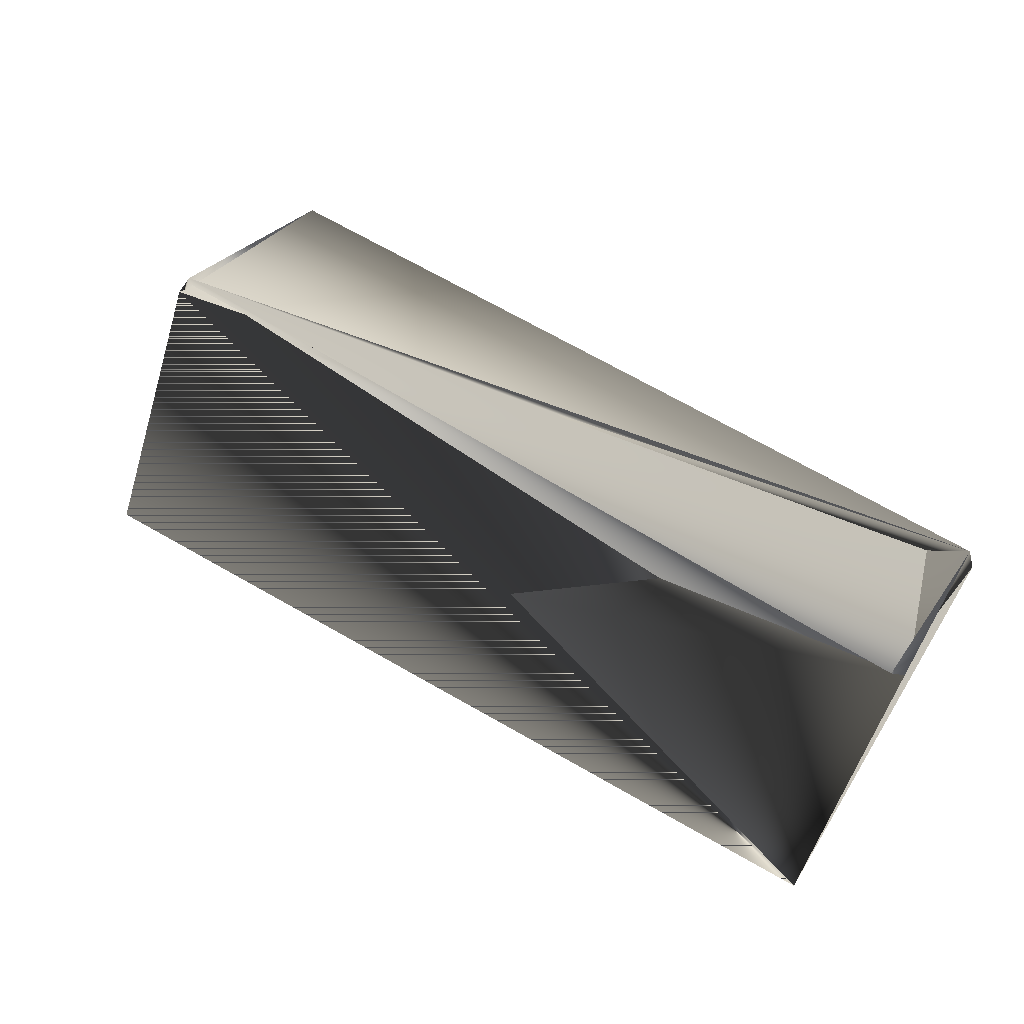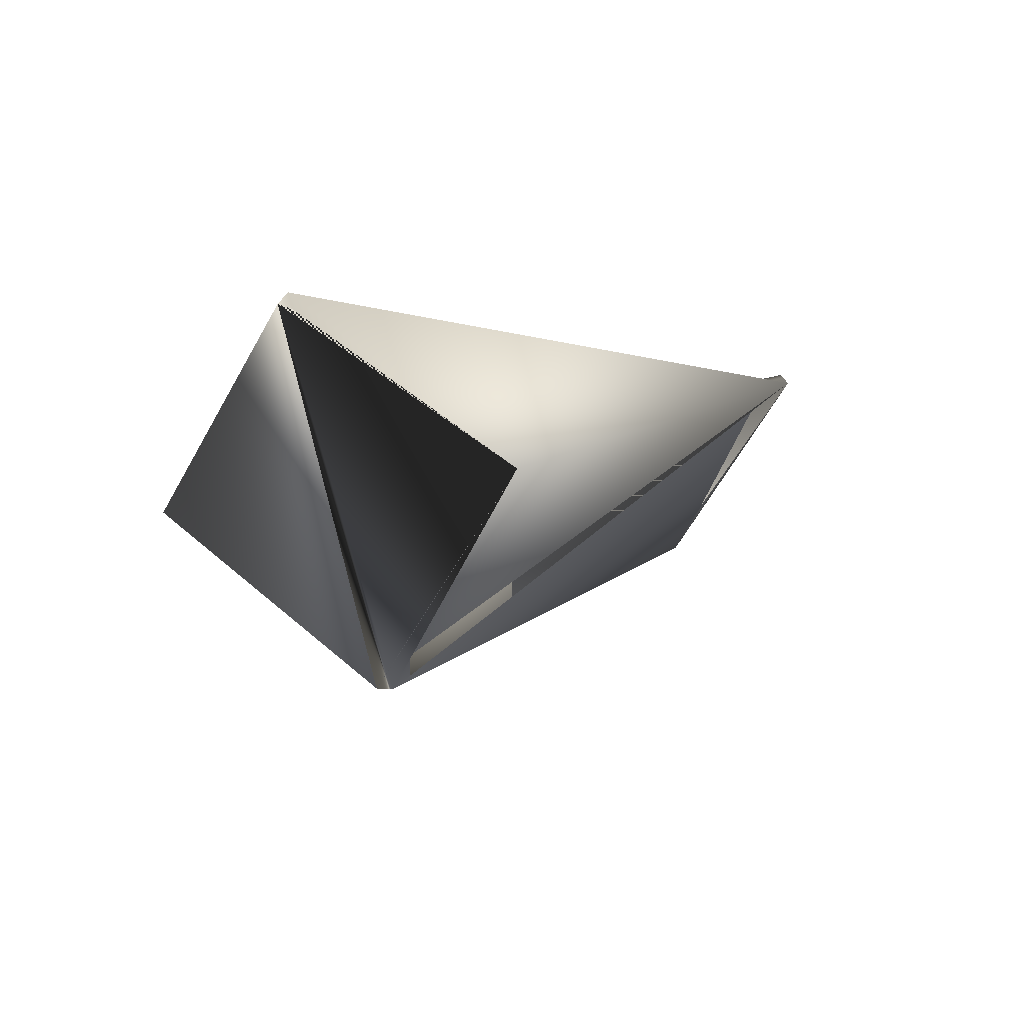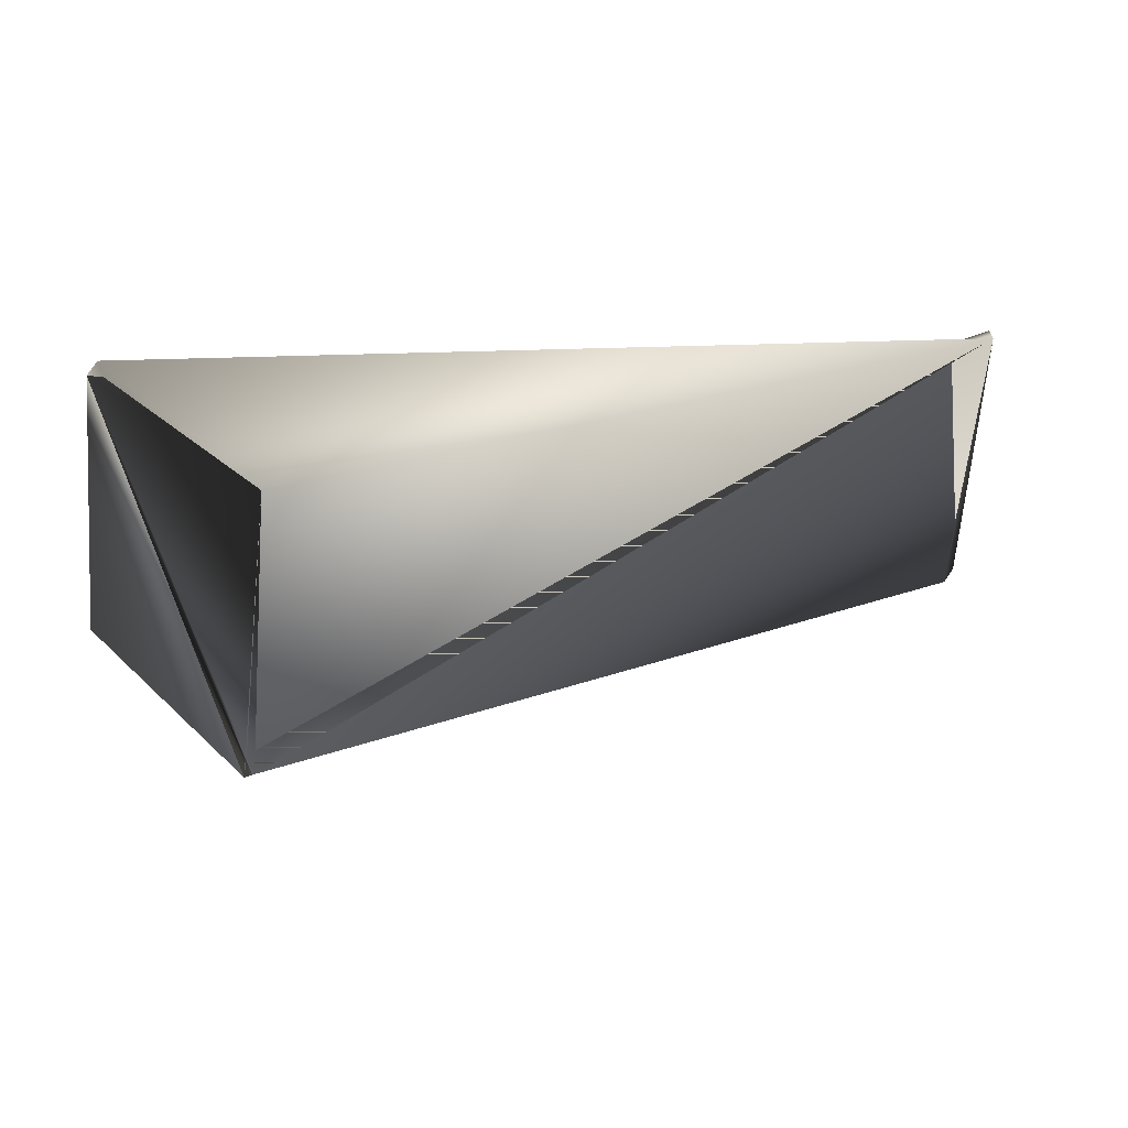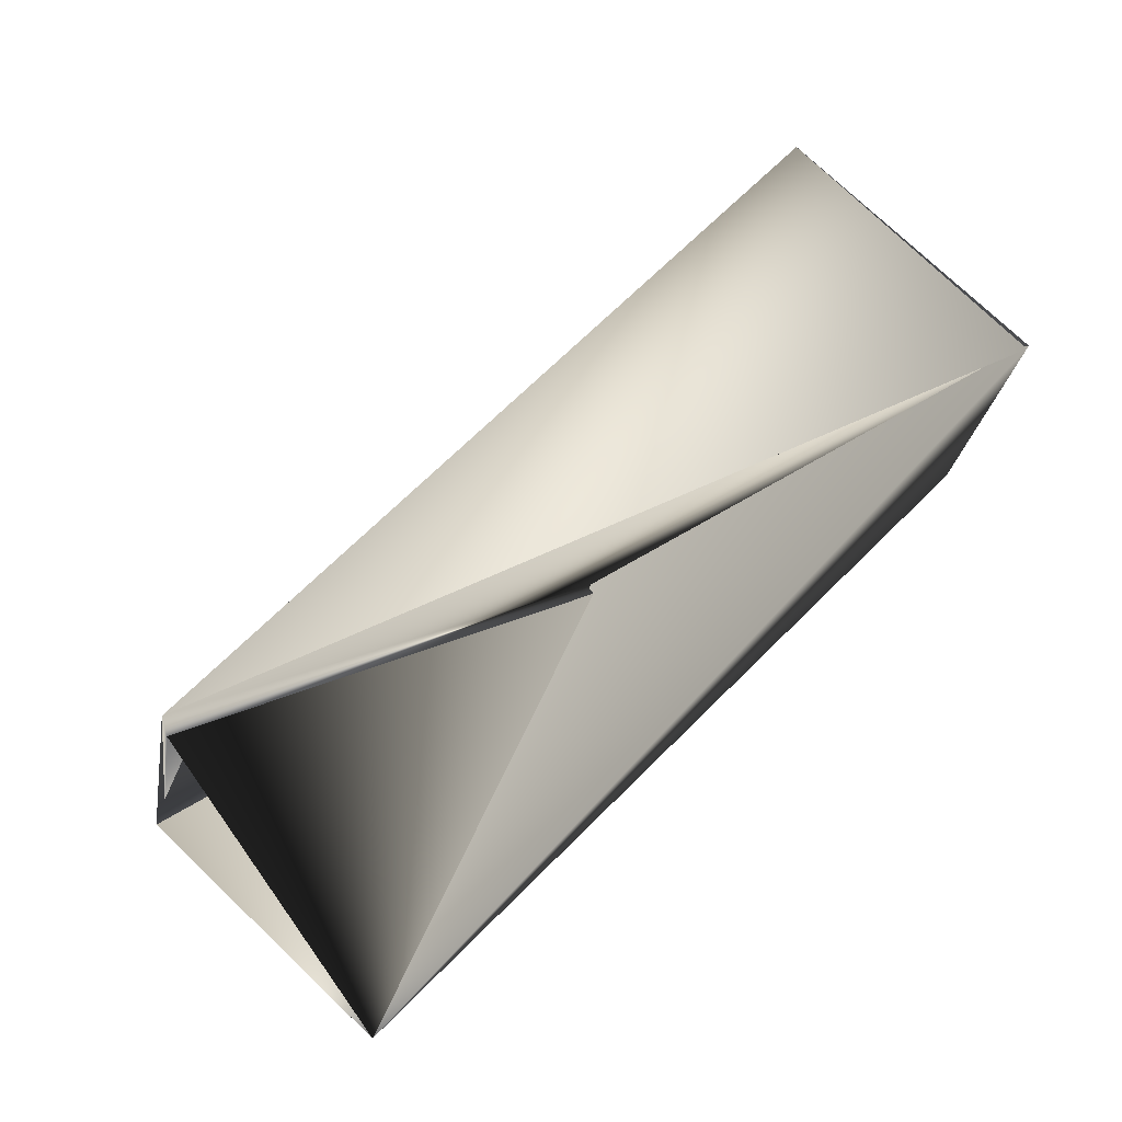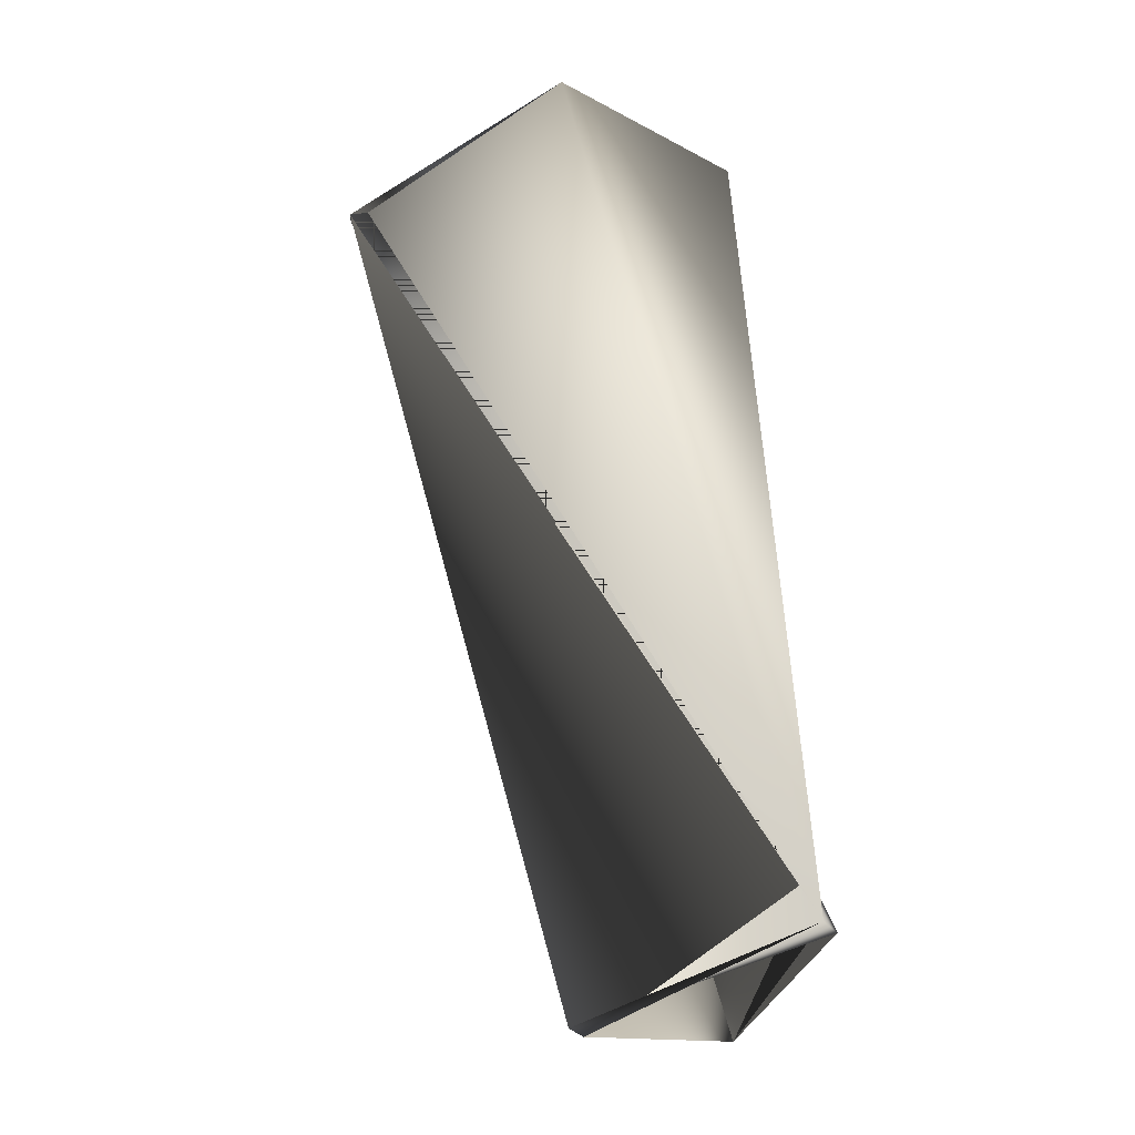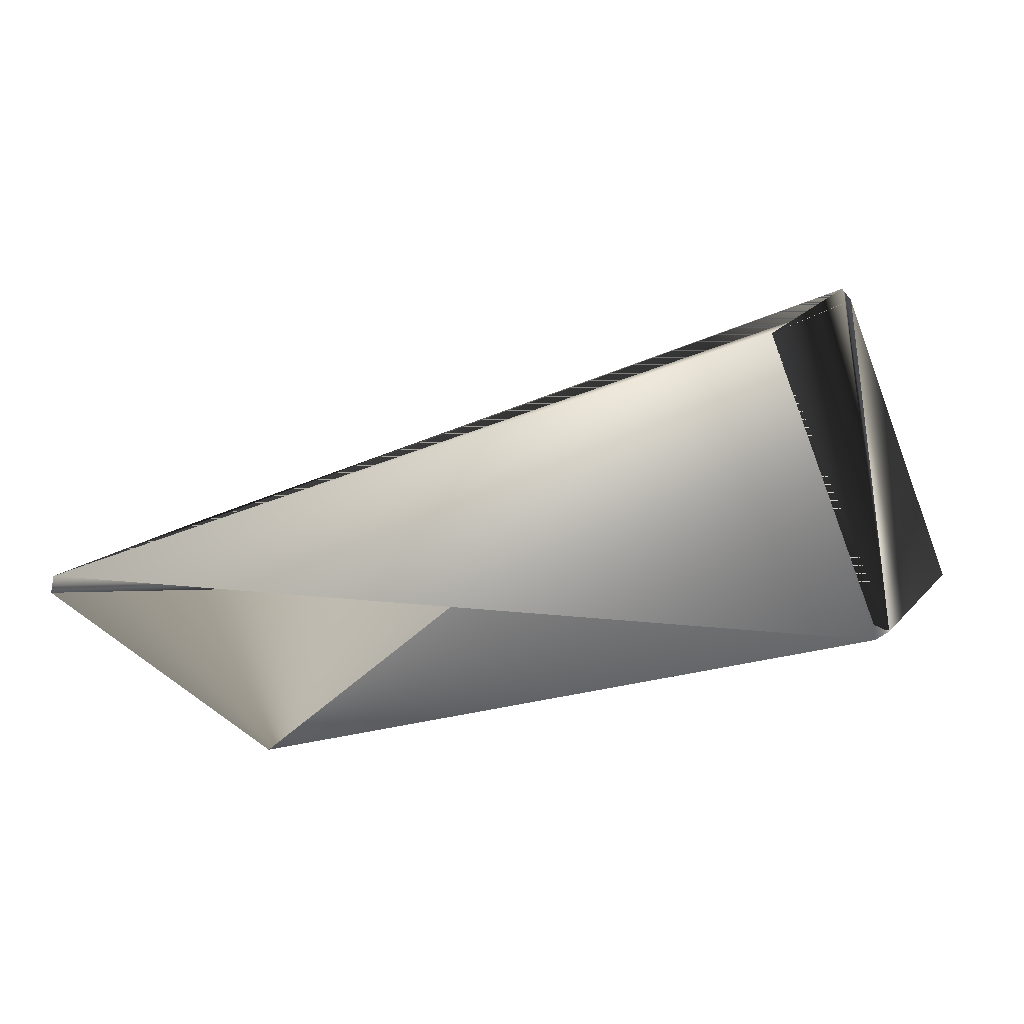
<metadata>
{"format":"obj","ext":"obj","renderer":"f3d","projection":"perspective","resolution":1024,"background":"white","views":[{"elev":-16.6,"azim":-160.3,"up":"+Y"},{"elev":-4.2,"azim":147.0,"up":"+Z"},{"elev":78.2,"azim":173.6,"up":"+Y"},{"elev":15.2,"azim":-24.5,"up":"+Y"},{"elev":36.6,"azim":-93.0,"up":"+Y"},{"elev":55.0,"azim":15.9,"up":"+Y"}]}
</metadata>
<code>
v 0.1576 0.3707 0.1176
v 0.1226 0.3726 -0.002237
v -0.05494 0.1801 0.1089
v 0.1056 0.4277 0.06416
v 0.1192 0.3771 -0.002237
v -0.1171 0.2923 0.1218
v 0.1712 0.3155 0.05516
v 0.1541 0.3707 0.1216
v -0.1171 0.2878 0.1258
v -0.1035 0.2372 0.05943
v -0.1 0.2372 0.05544
f 1 2 3
f 1 4 5
f 1 4 6
f 1 5 2
f 1 6 4
f 1 3 4
f 1 7 2
f 1 8 6
f 1 2 8
f 1 4 6
f 1 6 4
f 1 6 7
f 2 4 3
f 2 7 6
f 2 7 3
f 2 6 4
f 2 3 7
f 2 3 7
f 7 2 5
f 7 9 2
f 7 6 9
f 7 9 2
f 8 5 4
f 8 2 6
f 8 4 6
f 8 6 5
f 8 5 6
f 8 10 3
f 8 7 5
f 8 5 10
f 8 6 5
f 8 3 7
f 11 10 5
f 11 5 9
f 11 6 10
f 11 9 6
f 5 7 4
f 10 7 3
f 10 6 7
f 2 9 3
f 2 9 6
f 4 7 5
f 7 3 6
f 7 6 3
f 7 3 9
f 5 6 9

</code>
